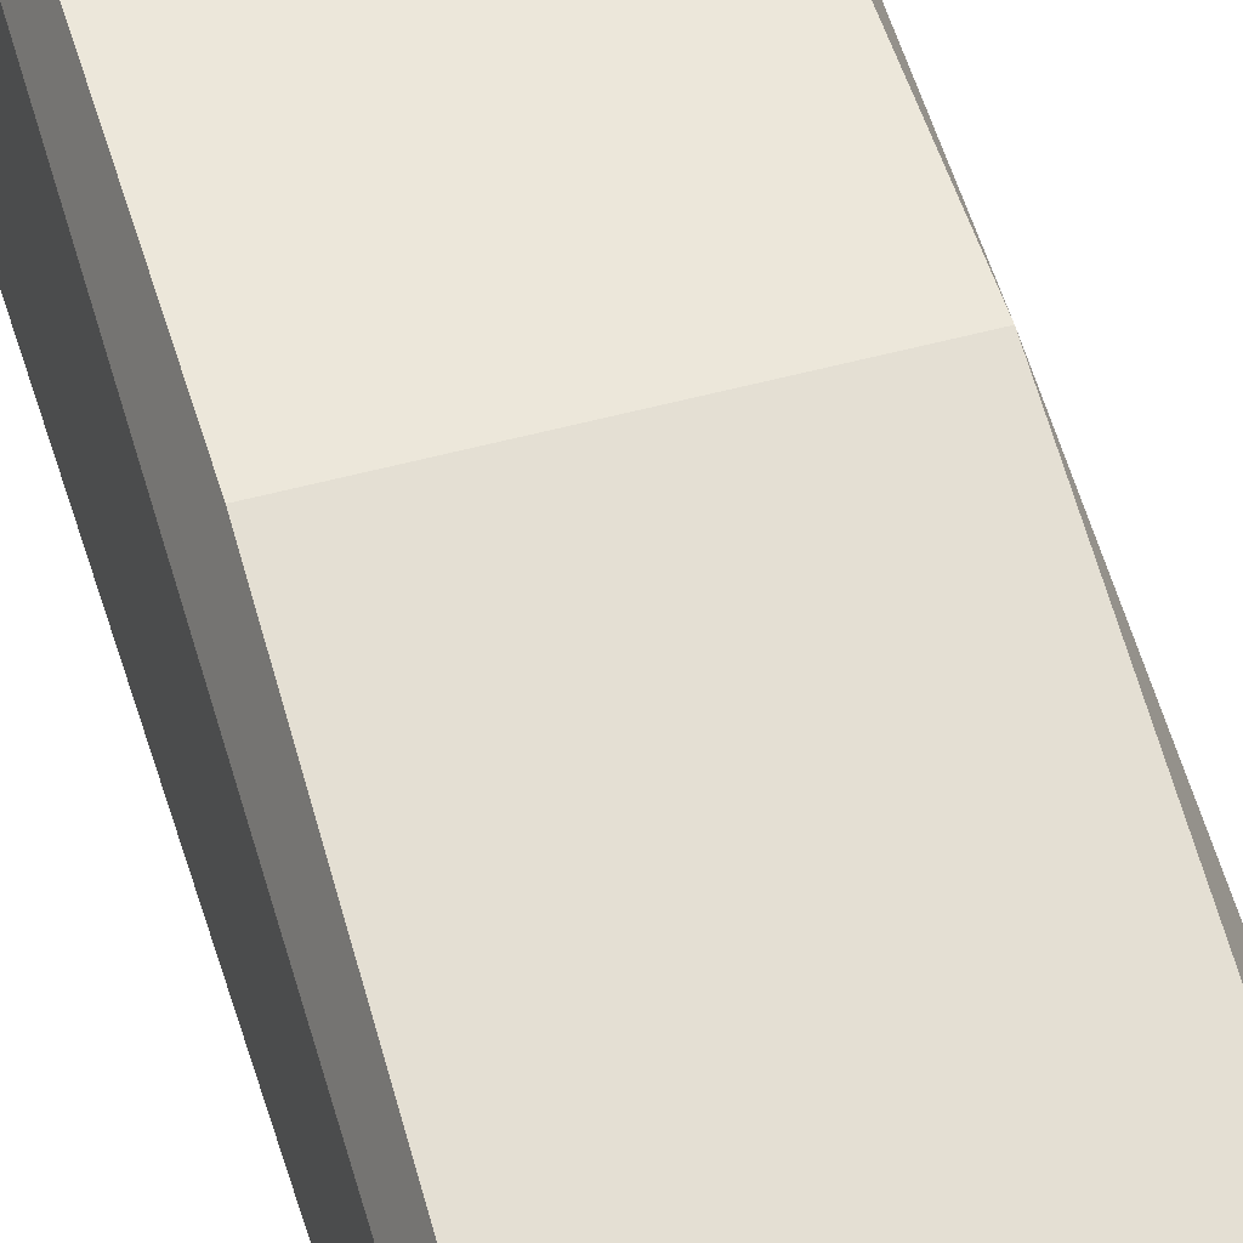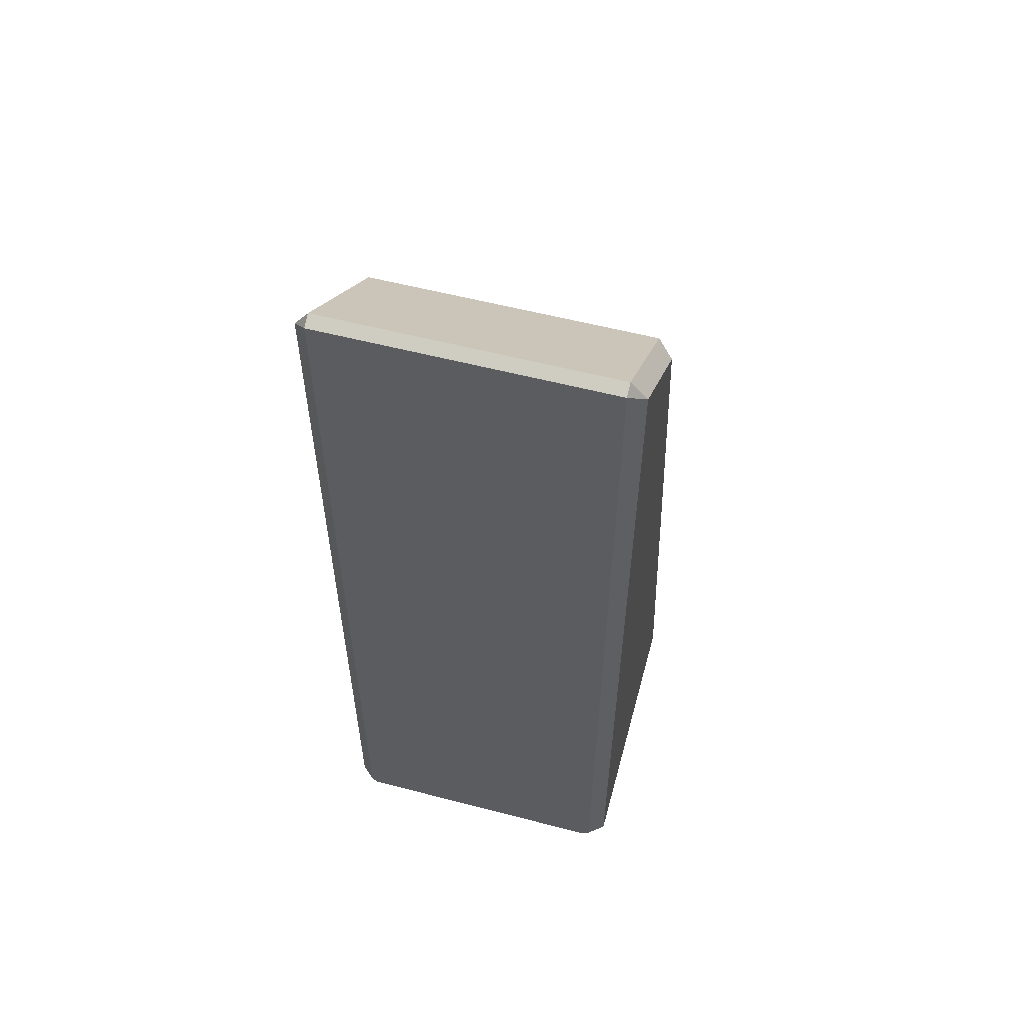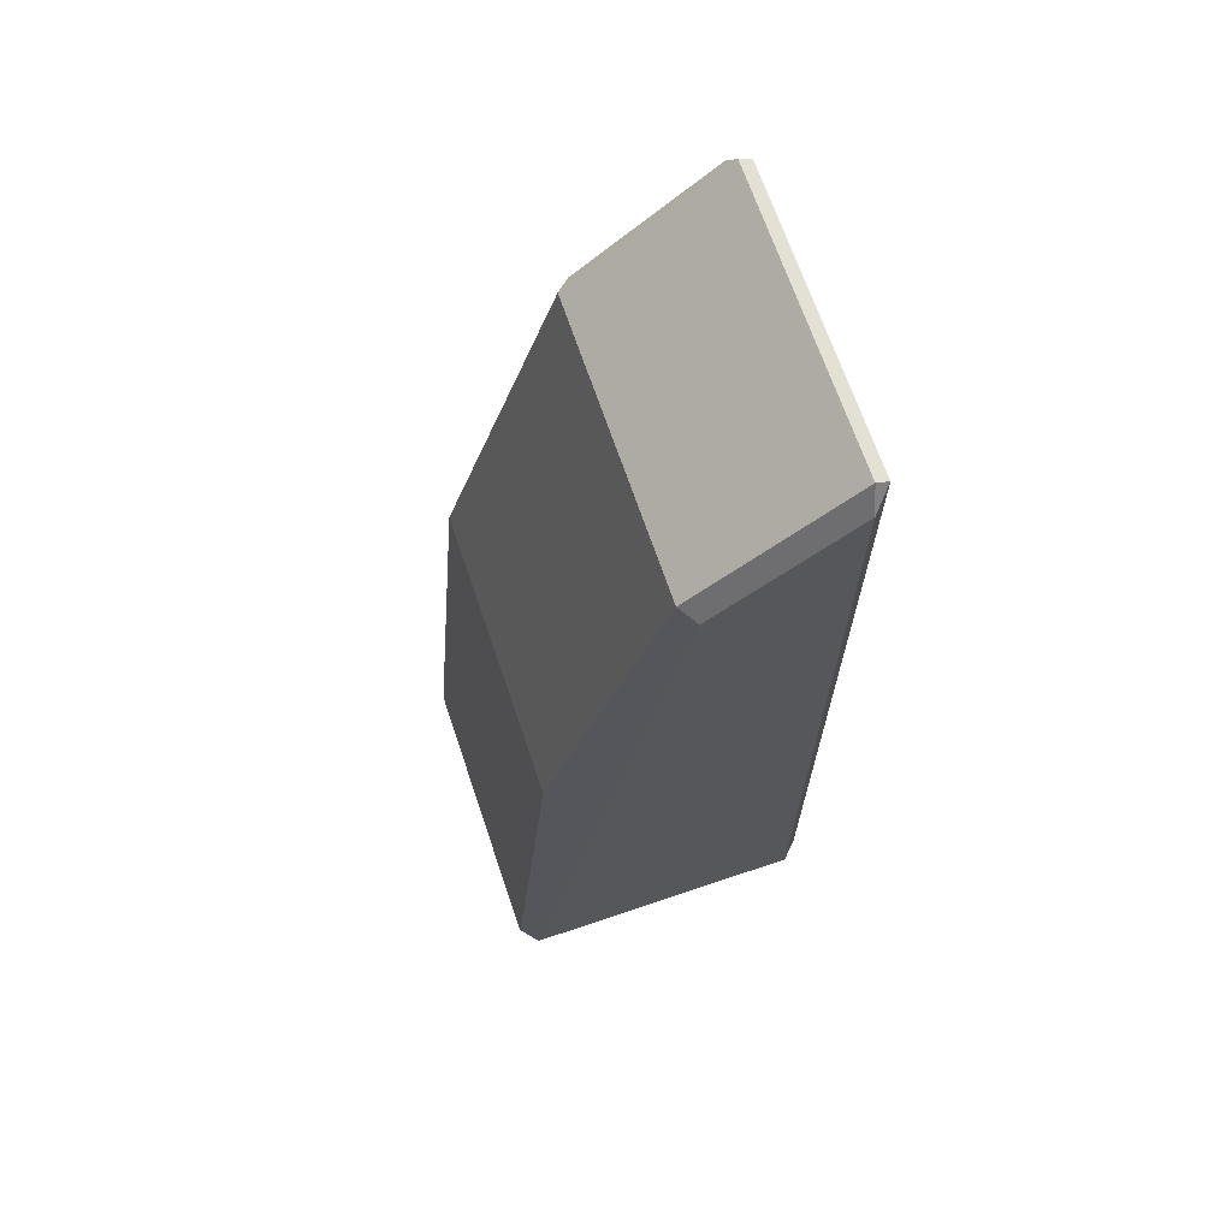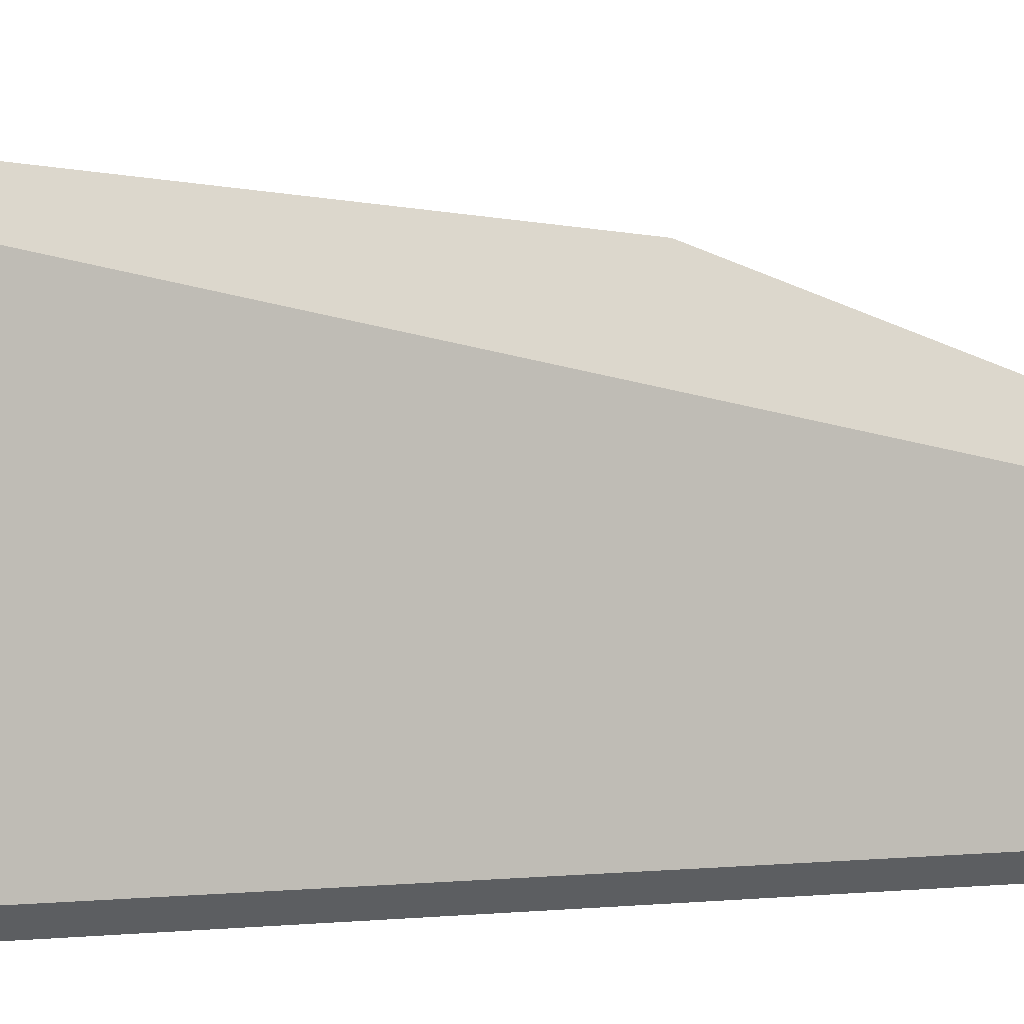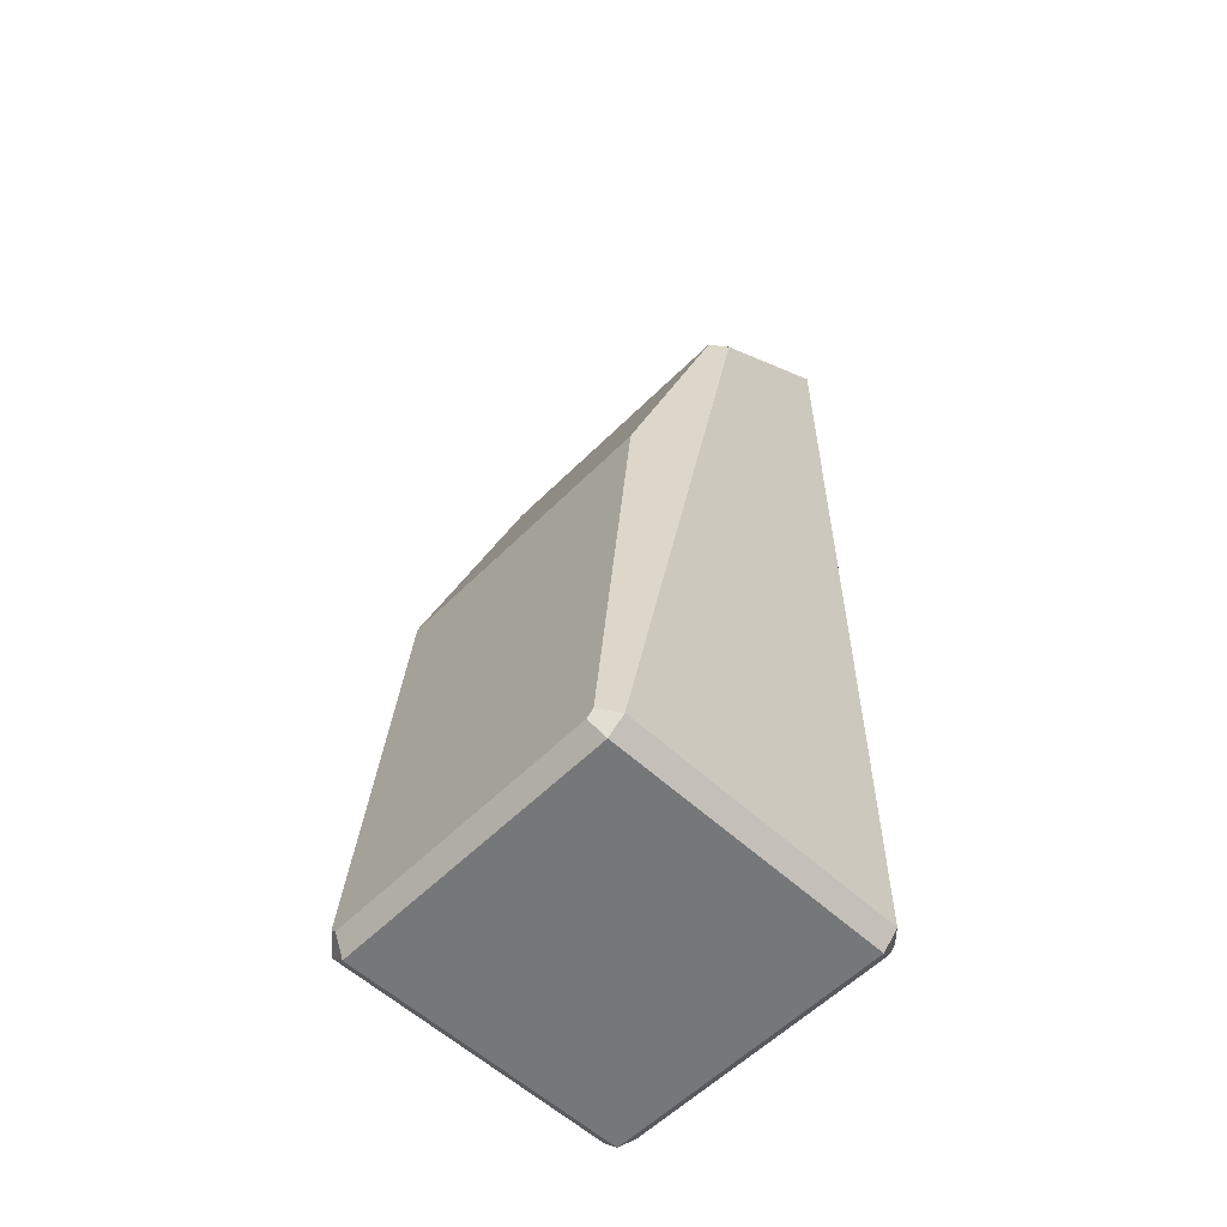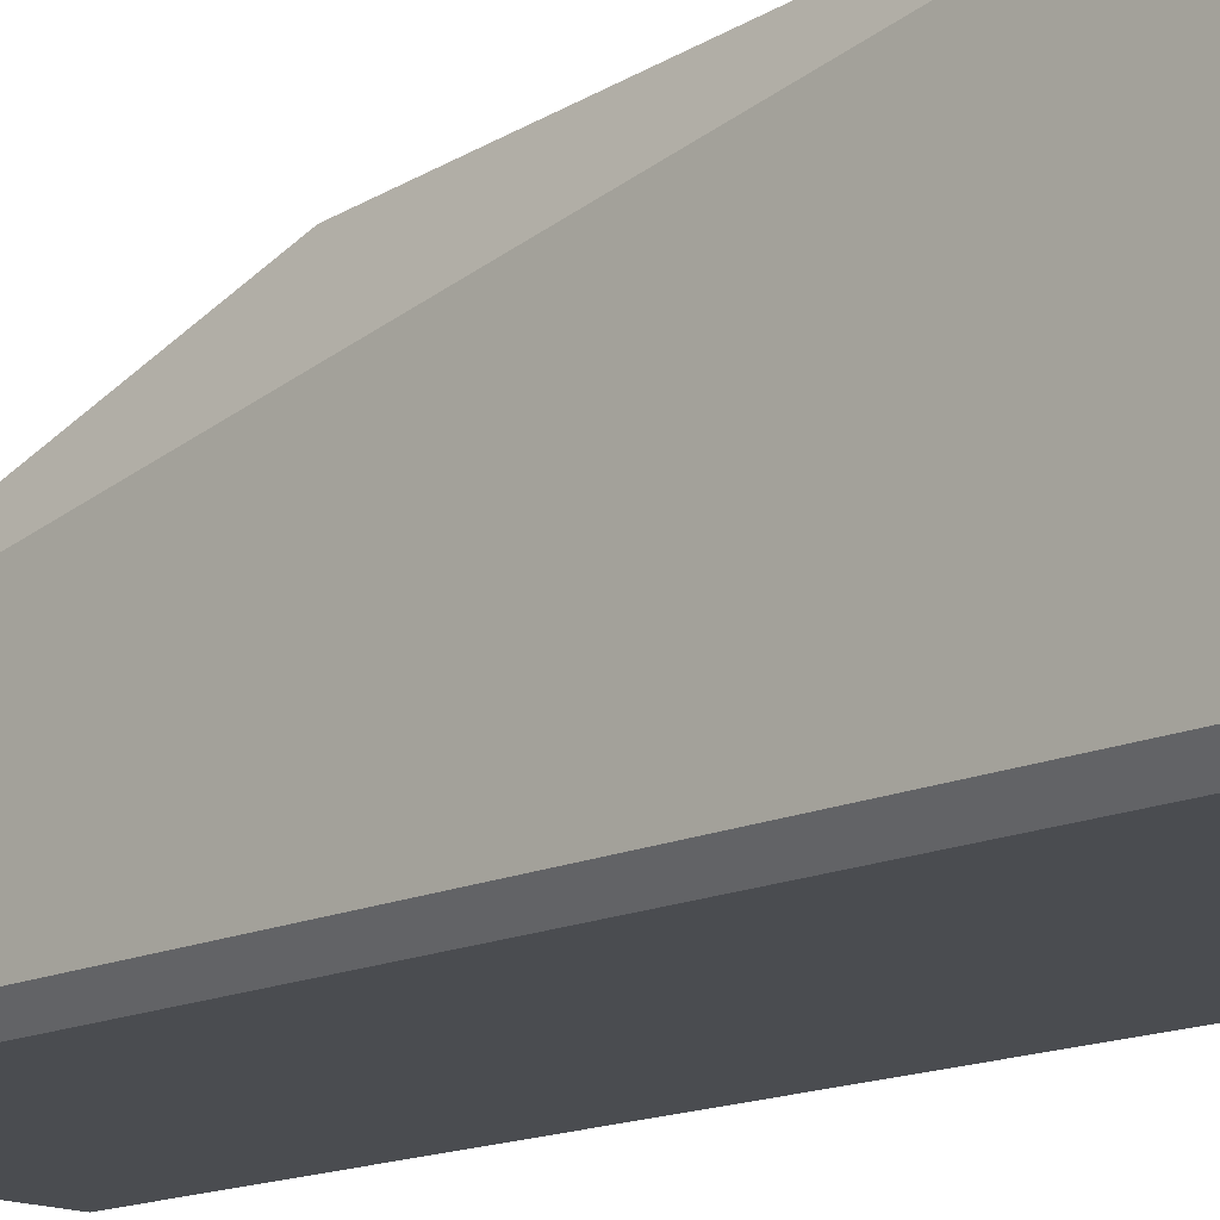
<metadata>
{"format":"obj","ext":"obj","renderer":"f3d","projection":"perspective","resolution":1024,"background":"white","views":[{"elev":49.6,"azim":-17.1,"up":"+Y"},{"elev":56.8,"azim":15.2,"up":"+Z"},{"elev":68.0,"azim":-108.7,"up":"+Z"},{"elev":1.8,"azim":-115.4,"up":"+Y"},{"elev":-57.0,"azim":-134.0,"up":"+Z"},{"elev":-15.0,"azim":135.0,"up":"+Y"}]}
</metadata>
<code>
o untitled
v 0.45 0.366 1
v -0.45 0.366 1
v -0.5 -0.04278 2.068
v -0.45 0 2.098
v 0.5 -0.04278 2.068
v 0.45 0 2.098
v -0.5 -0.45 2.396
v -0.45 -0.5 2.45
v -0.45 -0.461 2.469
v 0.45 -0.5 2.45
v 0.5 -0.45 2.396
v 0.45 -0.461 2.469
v 0.45 -0.5 -0.4293
v 0.5 -0.45 -0.45
v 0.45 0.4937 -0.4294
v 0.5 0.4454 -0.45
v -0.5 -0.45 -0.45
v -0.45 -0.5 -0.4293
v -0.45 -0.45 -0.5
v -0.4293 -0.5 -0.45
v 0.45 -0.45 -0.5
v 0.4293 -0.5 -0.45
v -0.45 0.4937 -0.4294
v -0.5 0.4454 -0.45
v 0.45 0.4499 -0.5
v 0.4292 0.4956 -0.4502
v -0.45 0.4499 -0.5
v -0.4292 0.4956 -0.4502
f 6 4 9 12
f 19 27 25 21
f 1 15 26 28 23 2
f 8 18 20 22 13 10
f 7 8 9
f 10 11 12
f 1 6 5 16 15
f 3 7 9 4
f 8 10 12 9
f 6 12 11 5
f 10 13 14 11
f 7 17 18 8
f 17 19 20 18
f 19 21 22 20
f 13 22 21 14
f 16 25 26 15
f 25 27 28 26
f 23 28 27 24
f 2 4 6 1
f 27 19 17 24
f 17 7 3 24
f 2 23 24 3 4
f 21 25 16 14
f 5 11 14 16

</code>
